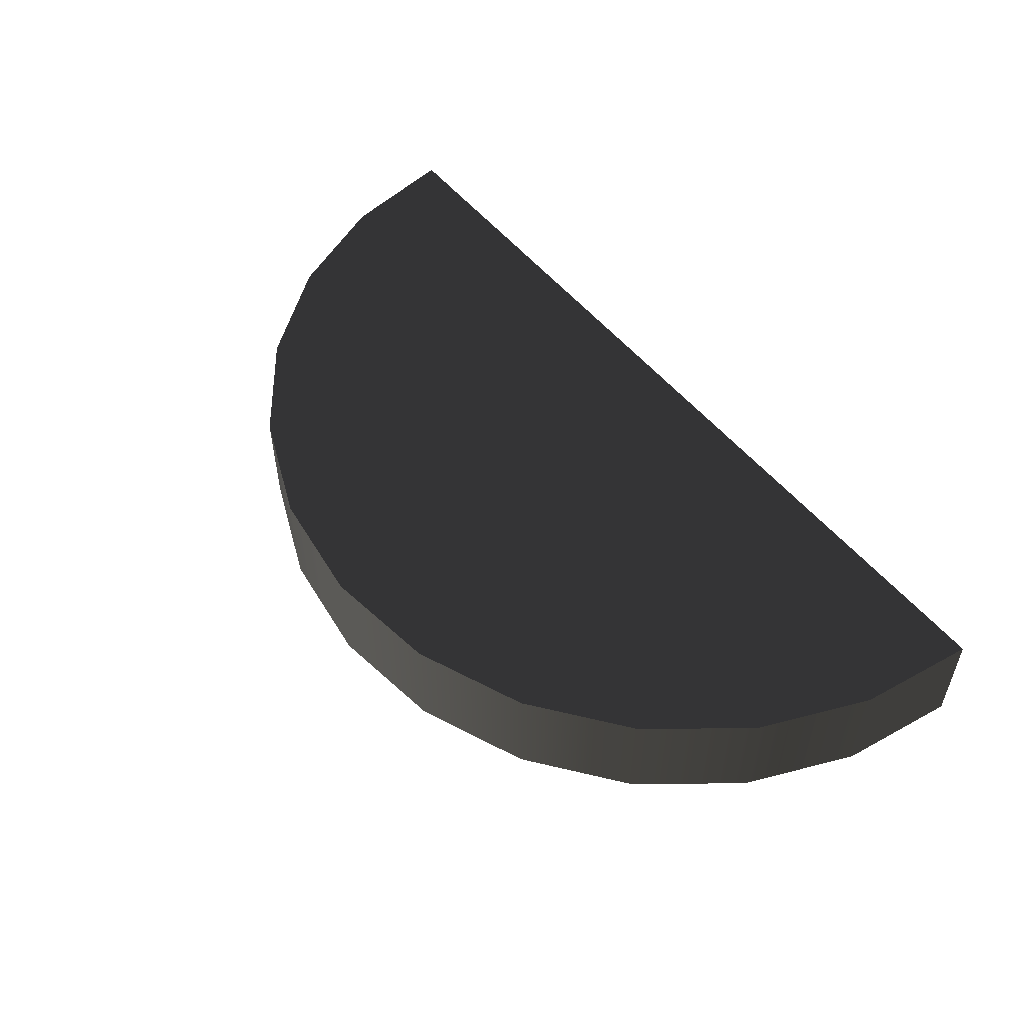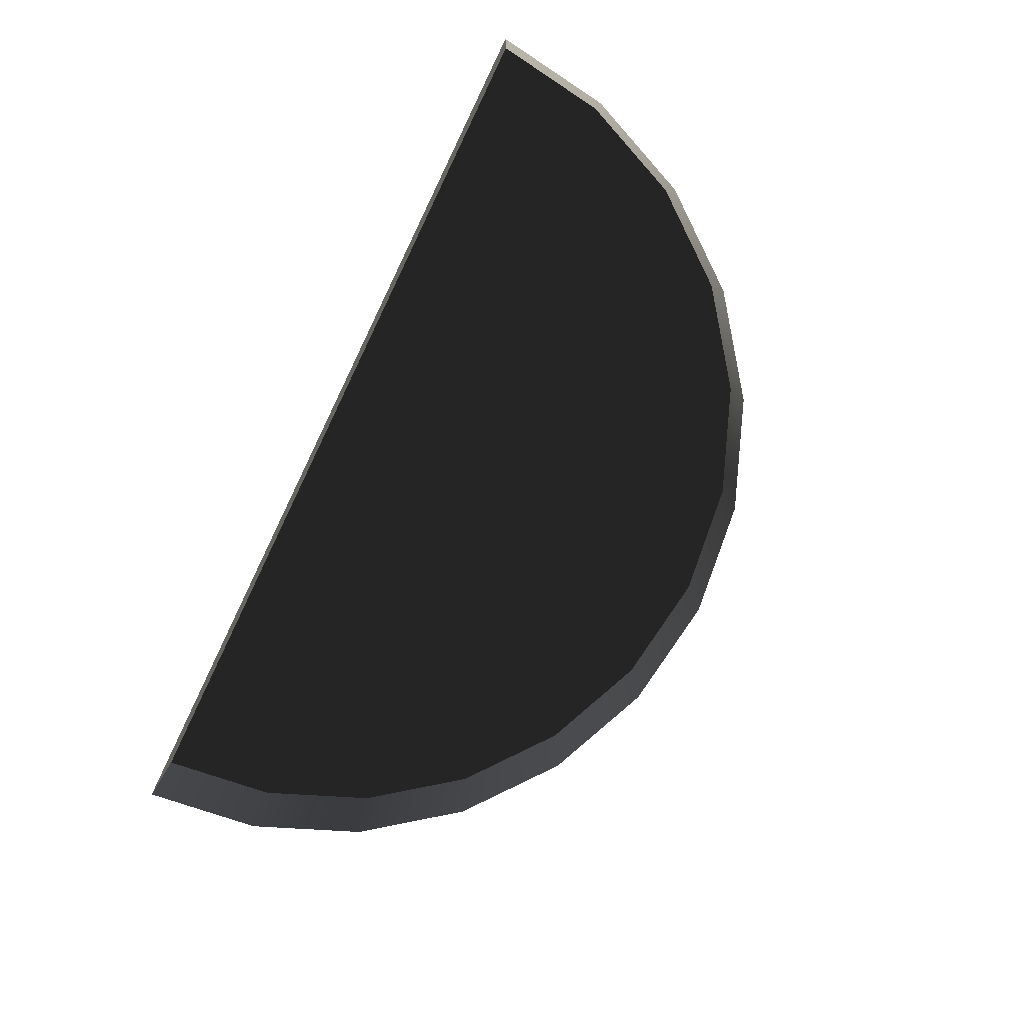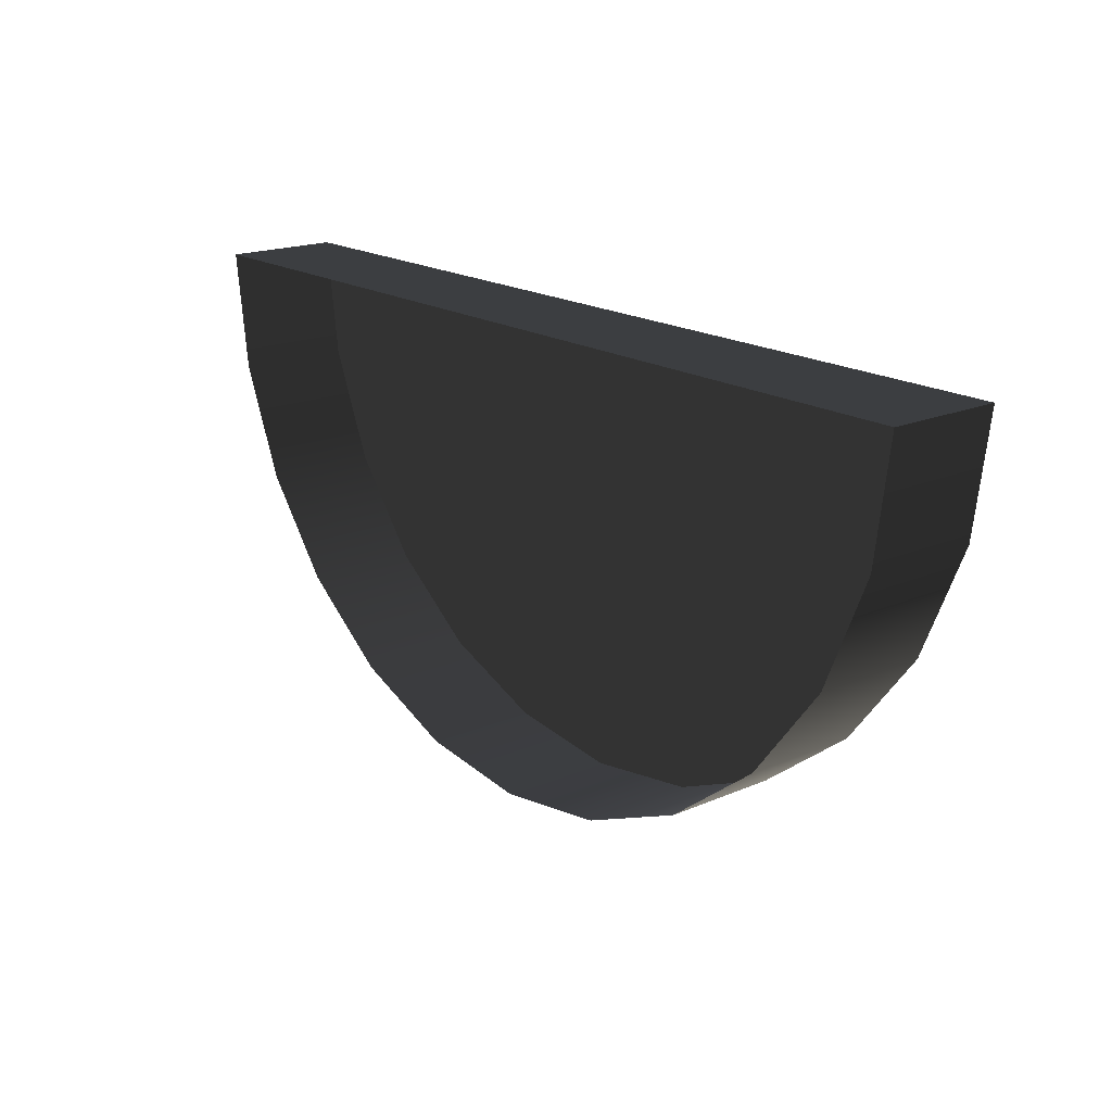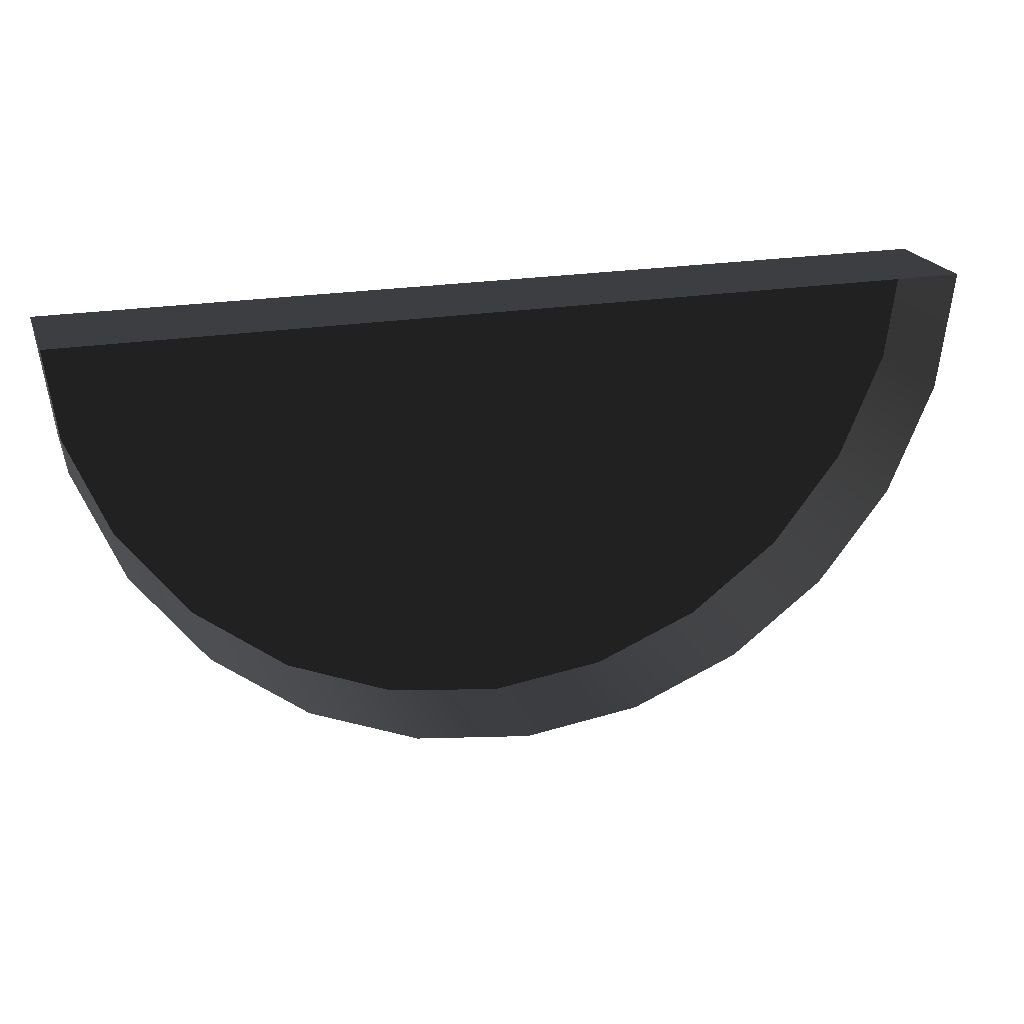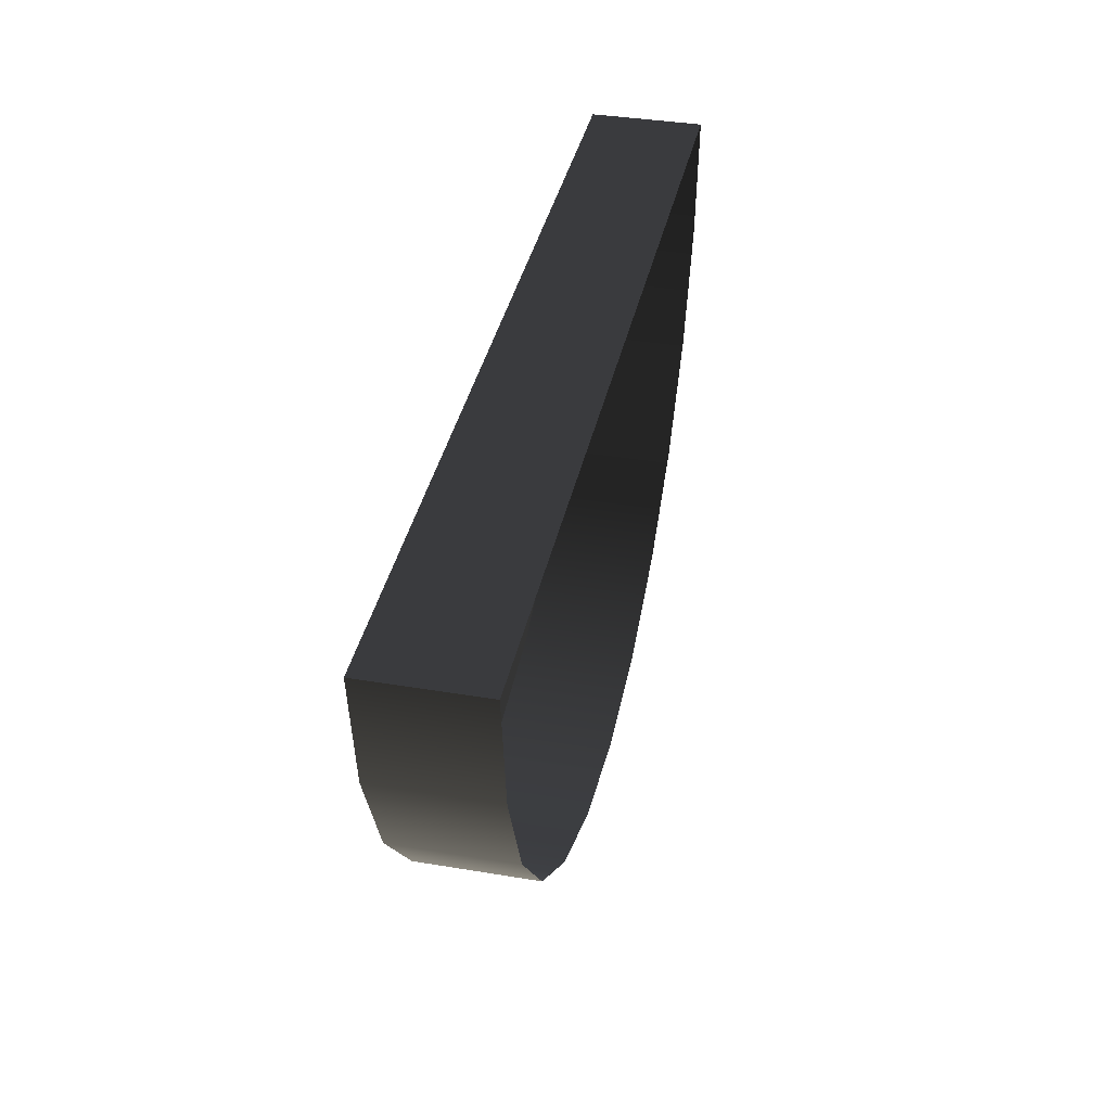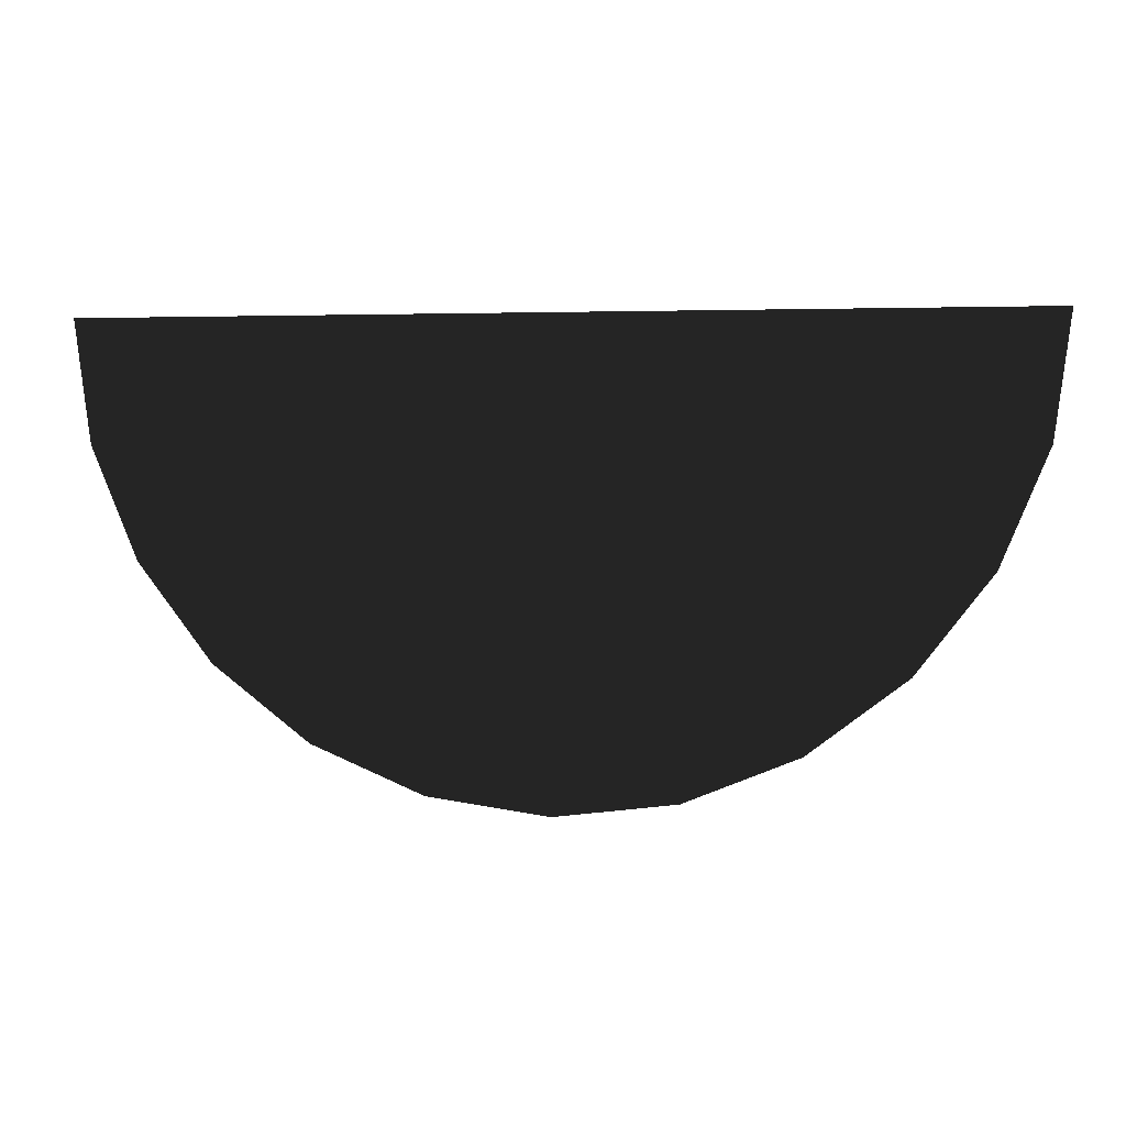
<metadata>
{"format":"obj","ext":"obj","renderer":"f3d","projection":"perspective","resolution":1024,"background":"white","views":[{"elev":53.0,"azim":51.9,"up":"+Z"},{"elev":-80.0,"azim":-115.8,"up":"+Z"},{"elev":18.4,"azim":-129.7,"up":"+Y"},{"elev":21.3,"azim":162.8,"up":"+Y"},{"elev":37.9,"azim":102.0,"up":"+Y"},{"elev":3.1,"azim":11.2,"up":"+Y"}]}
</metadata>
<code>
o 3dw.200065ca496c39086372ead55db87fa8/Model/mesh25/mesh25-geometry/material_3/component_29#mesh25-geometry
v 0.04136 0.2762 0.06839
v 0.05052 0.2774 0.07723
v 0.05052 0.2774 0.06839
v 0.03221 0.2774 0.06839
v 0.04136 0.2762 0.07723
v 0.04136 0.2762 0.06839
v 0.05052 0.2774 0.07723
v 0.04136 0.2762 0.06839
v 0.04136 0.2762 0.07723
v 0.05905 0.2809 0.07723
v 0.05052 0.2774 0.06839
v 0.05052 0.2774 0.07723
v 0.04136 0.2762 0.07723
v 0.03221 0.2774 0.06839
v 0.03221 0.2774 0.07723
v 0.05052 0.2774 0.06839
v 0.05905 0.2809 0.07723
v 0.05905 0.2809 0.06839
v 0.03221 0.2774 0.07723
v 0.05052 0.2774 0.07723
v 0.04136 0.2762 0.07723
v 0.05052 0.2774 0.07723
v 0.02369 0.2809 0.07723
v 0.05905 0.2809 0.07723
v 0.07552 0.3024 0.07723
v 0.07673 0.3115 0.06839
v 0.07552 0.3024 0.06839
v 0.07199 0.2938 0.07723
v 0.07552 0.3024 0.06839
v 0.07199 0.2938 0.06839
v 0.07673 0.3115 0.06839
v 0.04136 0.3115 0.07723
v 0.04136 0.3115 0.06839
v 0.06637 0.2865 0.07723
v 0.07199 0.2938 0.06839
v 0.06637 0.2865 0.06839
v 0.02369 0.2809 0.06839
v 0.03221 0.2774 0.07723
v 0.03221 0.2774 0.06839
v 0.06637 0.2865 0.07723
v 0.05905 0.2809 0.06839
v 0.05905 0.2809 0.07723
v 0.05052 0.2774 0.07723
v 0.03221 0.2774 0.07723
v 0.02369 0.2809 0.07723
v 0.05905 0.2809 0.07723
v 0.02369 0.2809 0.07723
v 0.01636 0.2865 0.07723
v 0.07673 0.3115 0.06839
v 0.07552 0.3024 0.07723
v 0.07673 0.3115 0.07723
v 0.07552 0.3024 0.06839
v 0.07199 0.2938 0.07723
v 0.07552 0.3024 0.07723
v 0.07199 0.2938 0.06839
v 0.06637 0.2865 0.07723
v 0.07199 0.2938 0.07723
v 0.04136 0.3115 0.06839
v 0.006004 0.3115 0.07723
v 0.006004 0.3115 0.06839
v 0.04136 0.3115 0.07723
v 0.07673 0.3115 0.06839
v 0.07673 0.3115 0.07723
v 0.006004 0.3115 0.07723
v 0.04136 0.3115 0.06839
v 0.04136 0.3115 0.07723
v 0.05905 0.2809 0.06839
v 0.06637 0.2865 0.07723
v 0.06637 0.2865 0.06839
v 0.03221 0.2774 0.07723
v 0.02369 0.2809 0.06839
v 0.02369 0.2809 0.07723
v 0.05905 0.2809 0.07723
v 0.01636 0.2865 0.07723
v 0.06637 0.2865 0.07723
v 0.02369 0.2809 0.07723
v 0.01636 0.2865 0.06839
v 0.01636 0.2865 0.07723
v 0.07552 0.3024 0.07723
v 0.006004 0.3115 0.07723
v 0.07673 0.3115 0.07723
v 0.07199 0.2938 0.07723
v 0.007209 0.3024 0.07723
v 0.07552 0.3024 0.07723
v 0.06637 0.2865 0.07723
v 0.01074 0.2938 0.07723
v 0.07199 0.2938 0.07723
v 0.006004 0.3115 0.07723
v 0.007209 0.3024 0.06839
v 0.006004 0.3115 0.06839
v 0.07673 0.3115 0.07723
v 0.006004 0.3115 0.07723
v 0.04136 0.3115 0.07723
v 0.01636 0.2865 0.06839
v 0.02369 0.2809 0.07723
v 0.02369 0.2809 0.06839
v 0.06637 0.2865 0.07723
v 0.01636 0.2865 0.07723
v 0.01074 0.2938 0.07723
v 0.01636 0.2865 0.06839
v 0.01074 0.2938 0.07723
v 0.01636 0.2865 0.07723
v 0.07552 0.3024 0.07723
v 0.007209 0.3024 0.07723
v 0.006004 0.3115 0.07723
v 0.07199 0.2938 0.07723
v 0.01074 0.2938 0.07723
v 0.007209 0.3024 0.07723
v 0.007209 0.3024 0.06839
v 0.006004 0.3115 0.07723
v 0.007209 0.3024 0.07723
v 0.01074 0.2938 0.07723
v 0.01636 0.2865 0.06839
v 0.01074 0.2938 0.06839
v 0.01074 0.2938 0.06839
v 0.007209 0.3024 0.07723
v 0.01074 0.2938 0.07723
v 0.007209 0.3024 0.07723
v 0.01074 0.2938 0.06839
v 0.007209 0.3024 0.06839
f 1 2 3
f 3 2 1
f 4 5 6
f 6 5 4
f 7 8 9
f 9 8 7
f 10 11 12
f 12 11 10
f 13 14 15
f 15 14 13
f 16 17 18
f 18 17 16
f 19 20 21
f 21 20 19
f 22 23 24
f 24 23 22
f 25 26 27
f 27 26 25
f 28 29 30
f 30 29 28
f 31 32 33
f 33 32 31
f 34 35 36
f 36 35 34
f 37 38 39
f 39 38 37
f 40 41 42
f 42 41 40
f 43 44 45
f 45 44 43
f 46 47 48
f 48 47 46
f 49 50 51
f 51 50 49
f 52 53 54
f 54 53 52
f 55 56 57
f 57 56 55
f 58 59 60
f 60 59 58
f 61 62 63
f 63 62 61
f 64 65 66
f 66 65 64
f 67 68 69
f 69 68 67
f 70 71 72
f 72 71 70
f 73 74 75
f 75 74 73
f 76 77 78
f 78 77 76
f 79 80 81
f 81 80 79
f 82 83 84
f 84 83 82
f 85 86 87
f 87 86 85
f 88 89 90
f 90 89 88
f 91 92 93
f 93 92 91
f 94 95 96
f 96 95 94
f 97 98 99
f 99 98 97
f 100 101 102
f 102 101 100
f 103 104 105
f 105 104 103
f 106 107 108
f 108 107 106
f 109 110 111
f 111 110 109
f 112 113 114
f 114 113 112
f 115 116 117
f 117 116 115
f 118 119 120
f 120 119 118

</code>
